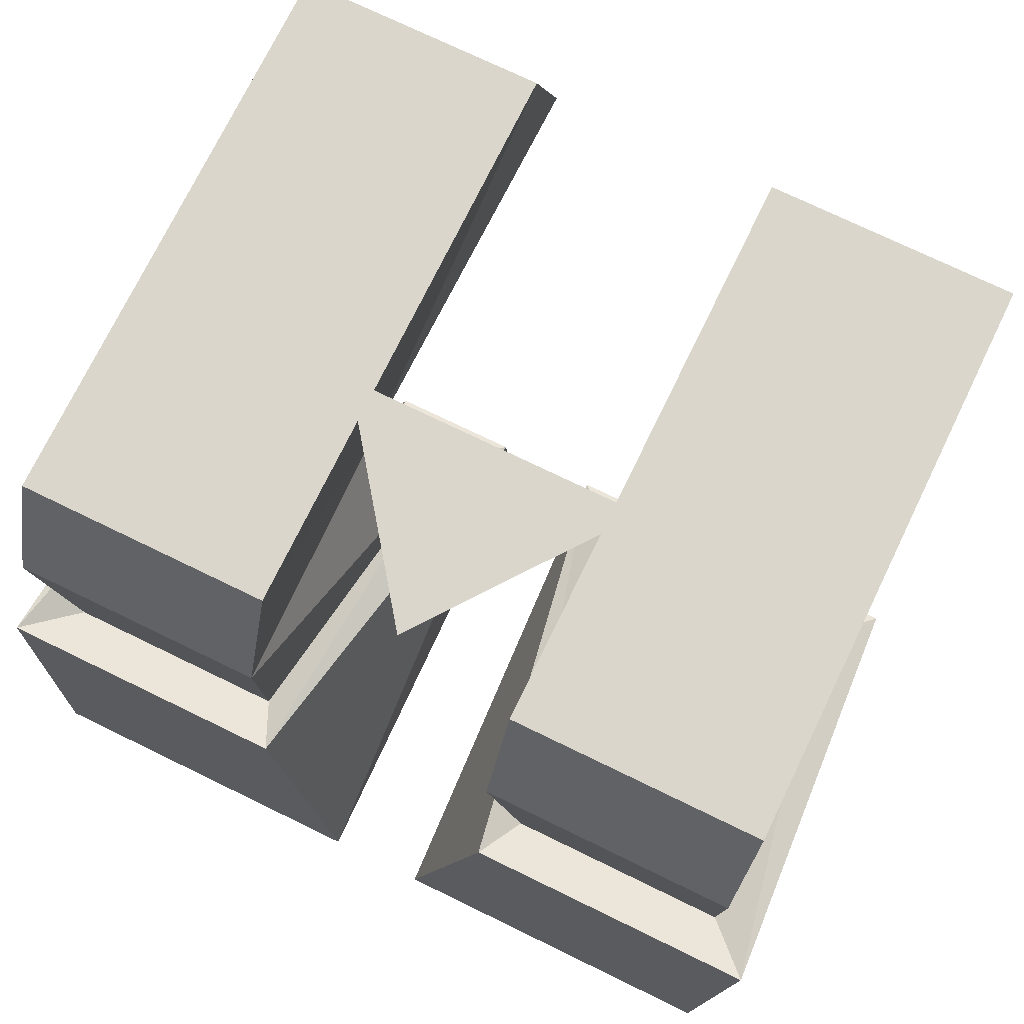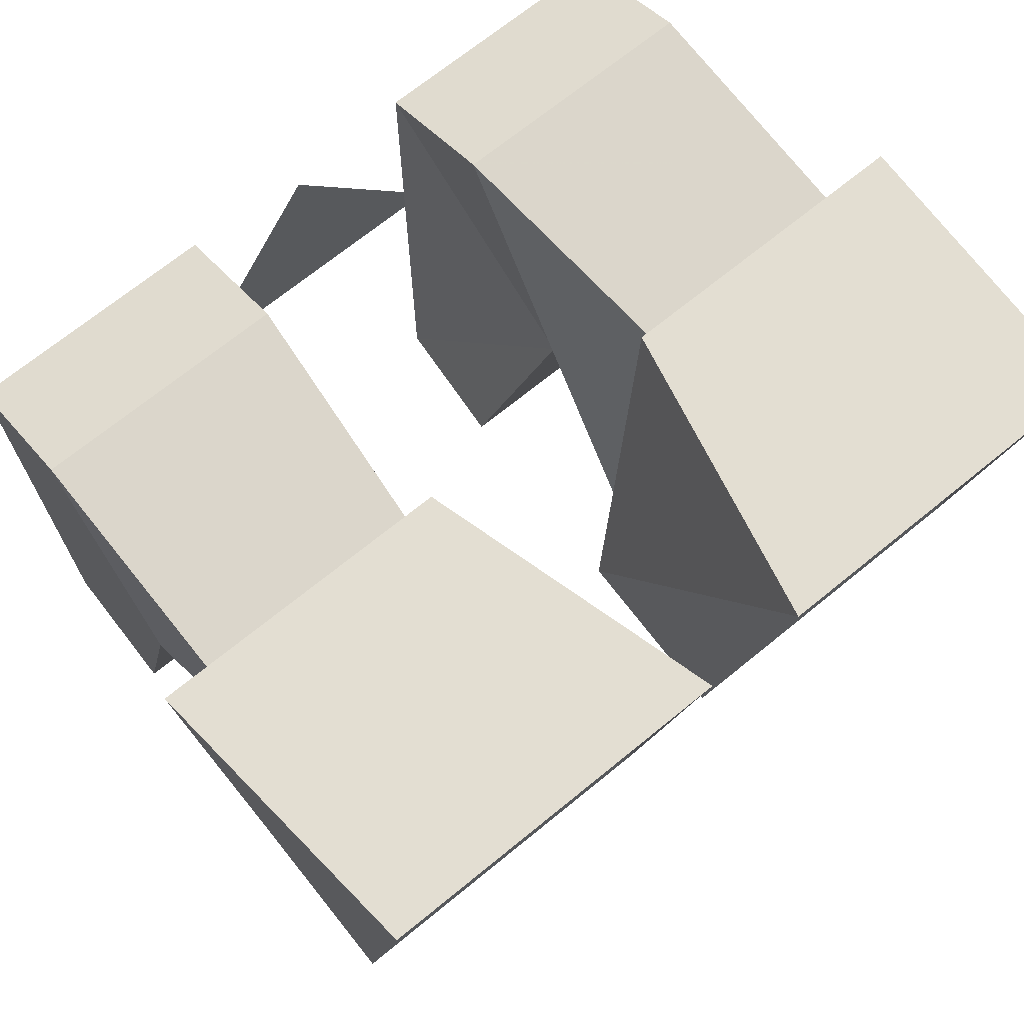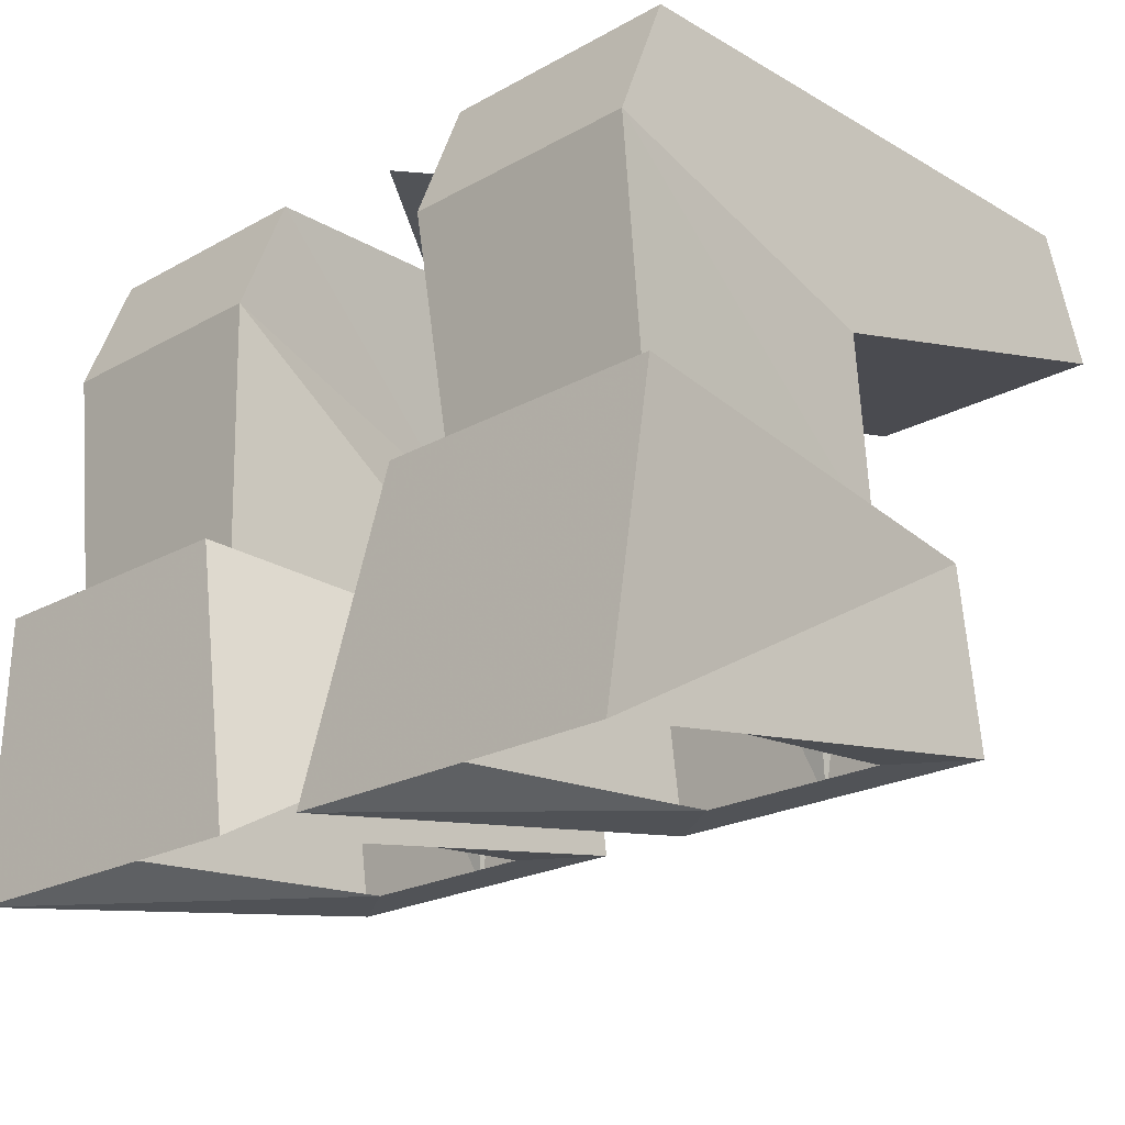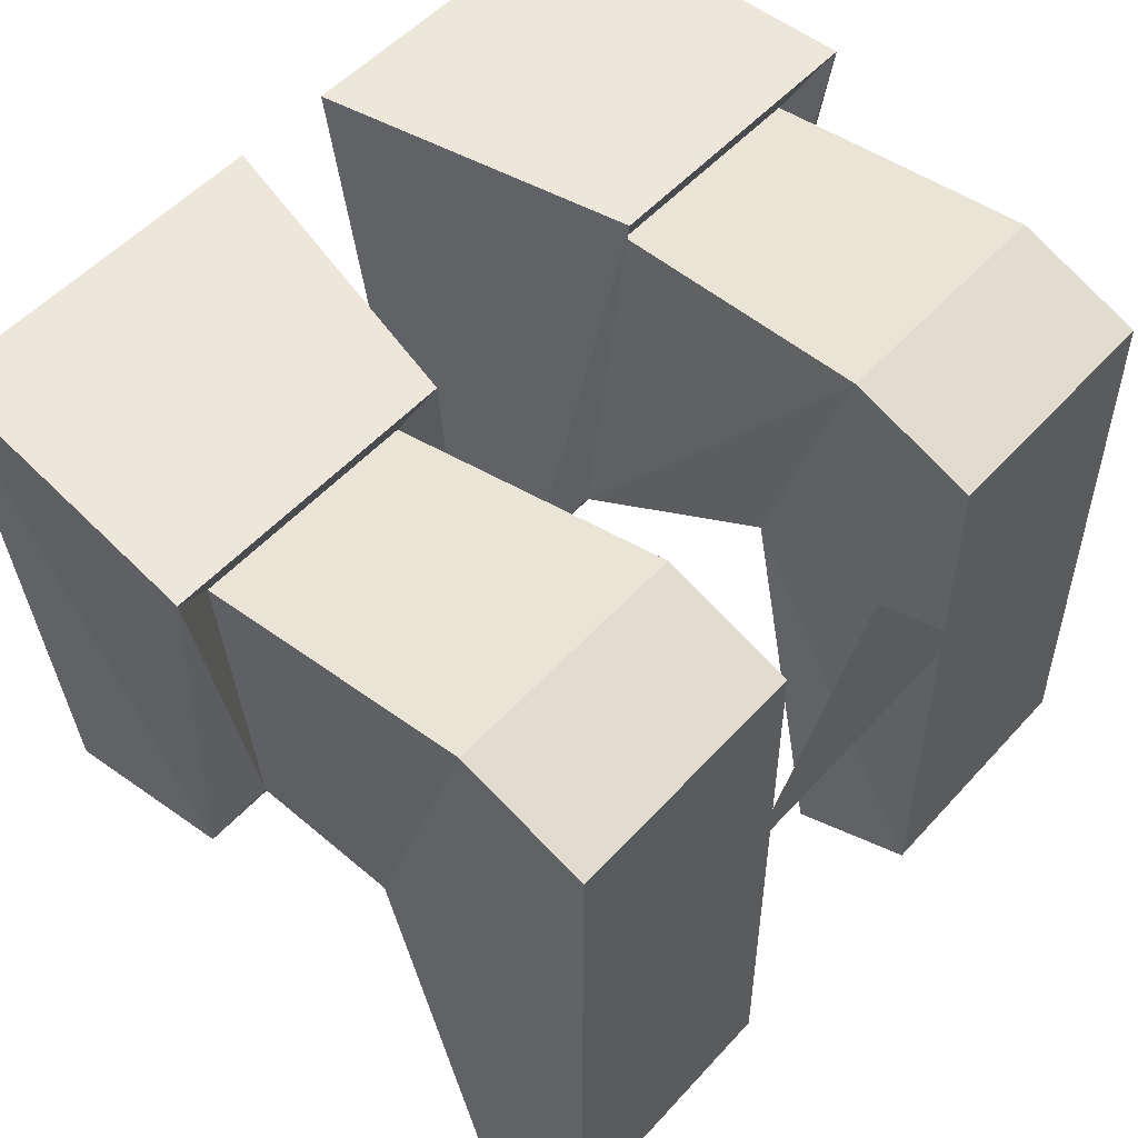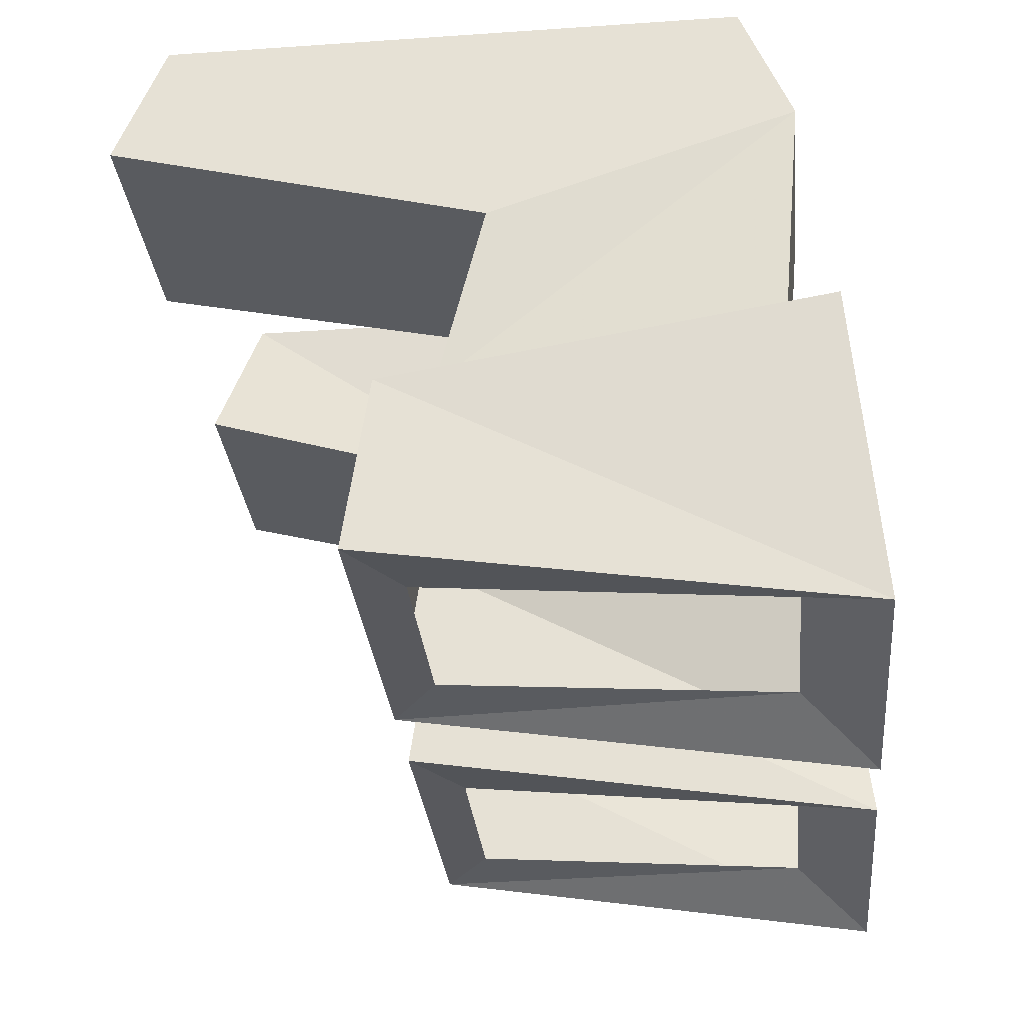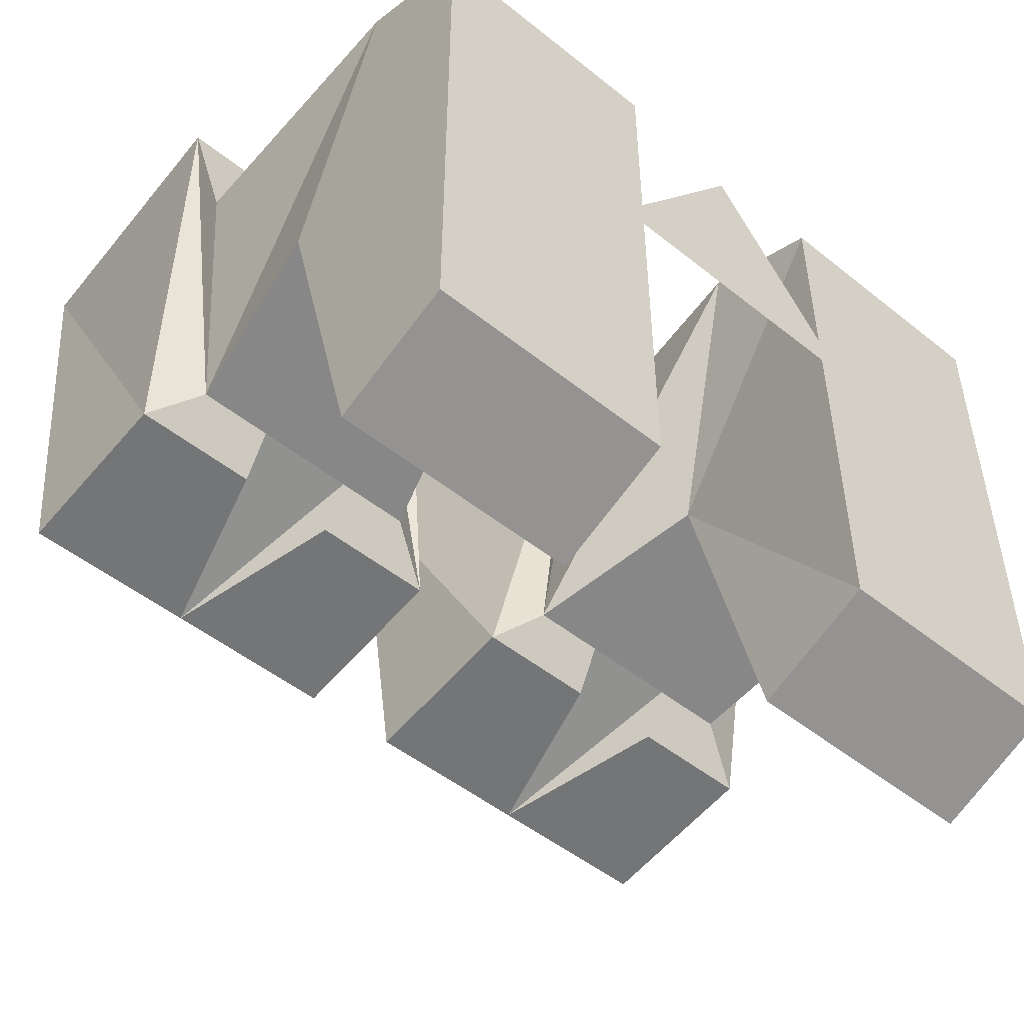
<metadata>
{"format":"obj","ext":"obj","renderer":"f3d","projection":"perspective","resolution":1024,"background":"white","views":[{"elev":73.9,"azim":25.9,"up":"+Y"},{"elev":70.0,"azim":-39.2,"up":"+Z"},{"elev":-21.7,"azim":44.4,"up":"+Y"},{"elev":52.3,"azim":130.7,"up":"+Z"},{"elev":-30.2,"azim":-84.3,"up":"+Y"},{"elev":-50.0,"azim":138.7,"up":"+Z"}]}
</metadata>
<code>
v 0.07031 -0.1406 -0.0625
v 0.08594 -0.08594 -0.05469
v 0.125 -0.08594 -0.05469
v 0.125 -0.1406 -0.0625
v 0.1016 -0.1406 -0.04688
v 0.01562 -0.1406 -0.0625
v 0.05469 -0.08594 -0.05469
v 0.05469 -0.07812 -0.03906
v 0.08594 -0.07812 -0.03906
v 0.1094 -0.07812 -0.03906
v 0.1328 -0.07031 0.07812
v 0.125 -0.1641 0.08594
v 0.1016 -0.1484 0.0625
v 0.03906 0.04688 0.05469
v 0.1172 0.04688 0.05469
v 0.1172 0.04688 -0.125
v 0.03906 0.04688 -0.125
v 0.04688 -0.02344 -0.02344
v 0.03906 0.007812 0.07031
v 0.1172 0.007812 0.07031
v 0.1172 -0.02344 -0.02344
v 0.1172 0.007812 -0.1406
v 0.03906 0.007812 -0.1406
v 0.03125 -0.07812 -0.03906
v 0.04688 -0.07812 0.0625
v 0.1172 -0.07812 0.0625
v 0.01562 -0.08594 -0.05469
v 0.03906 -0.07031 0.07812
v 0.04688 0.04688 -0.01562
v -0.04688 0.04688 -0.01562
v 0 0.04688 0.04688
v 0.01562 -0.1641 0.08594
v 0.03906 -0.1406 -0.04688
v 0.03906 -0.1484 0.0625
v -0.07031 -0.1406 -0.0625
v -0.125 -0.08594 -0.05469
v -0.08594 -0.08594 -0.05469
v -0.08594 -0.07812 -0.03906
v -0.05469 -0.07812 -0.03906
v -0.05469 -0.08594 -0.05469
v -0.01562 -0.1406 -0.0625
v -0.03906 -0.1406 -0.04688
v -0.1016 -0.1406 -0.04688
v -0.125 -0.1406 -0.0625
v -0.125 -0.1641 0.08594
v -0.1328 -0.07031 0.07812
v -0.1094 -0.07812 -0.03906
v -0.1172 -0.02344 -0.02344
v -0.03125 -0.07812 -0.03906
v -0.01562 -0.08594 -0.05469
v -0.01562 -0.1641 0.08594
v -0.03906 -0.1484 0.0625
v -0.1172 0.04688 0.05469
v -0.03906 0.04688 0.05469
v -0.03906 0.04688 -0.125
v -0.1172 0.04688 -0.125
v -0.1172 0.007812 0.07031
v -0.03906 0.007812 0.07031
v -0.04688 -0.02344 -0.02344
v -0.03906 0.007812 -0.1406
v -0.1172 0.007812 -0.1406
v -0.04688 -0.07812 0.0625
v -0.03906 -0.07031 0.07812
v -0.1016 -0.1484 0.0625
v -0.1172 -0.07812 0.0625
f 1 2 3
f 1 3 4
f 1 6 7
f 3 11 12
f 3 12 4
f 27 6 32
f 27 32 28
f 28 32 12
f 28 12 11
f 6 27 7
f 35 36 37
f 35 40 41
f 35 44 36
f 36 44 45
f 36 45 46
f 40 50 41
f 41 50 51
f 50 63 51
f 51 63 45
f 45 63 46
f 1 4 5
f 1 5 6
f 1 7 8
f 1 9 2
f 4 12 13
f 4 13 5
f 14 15 16
f 14 16 17
f 14 17 18
f 14 18 19
f 14 19 15
f 15 19 20
f 15 20 21
f 15 21 16
f 16 21 22
f 16 22 23
f 16 23 17
f 17 23 18
f 18 23 22
f 18 22 21
f 18 21 24
f 18 24 19
f 19 24 25
f 19 25 20
f 20 25 26
f 20 26 10
f 20 10 21
f 21 10 9
f 21 9 8
f 21 8 24
f 29 30 31
f 5 33 6
f 6 33 32
f 32 33 34
f 32 34 12
f 12 34 13
f 35 37 38
f 35 39 40
f 35 41 42
f 35 42 43
f 35 43 44
f 38 47 48
f 38 48 39
f 39 48 49
f 41 51 52
f 41 52 42
f 53 54 55
f 53 55 56
f 53 56 48
f 53 48 57
f 53 57 58
f 53 58 54
f 54 58 59
f 54 59 55
f 55 59 60
f 55 60 56
f 56 60 61
f 56 61 48
f 48 61 59
f 48 59 49
f 49 59 58
f 49 58 62
f 51 45 64
f 51 64 52
f 57 47 65
f 57 65 62
f 57 62 58
f 48 47 57
f 60 59 61
f 45 44 43
f 45 43 64
f 1 8 9
f 2 9 3
f 3 9 10
f 3 10 11
f 24 8 27
f 24 27 25
f 25 27 28
f 25 28 26
f 26 28 11
f 26 11 10
f 7 27 8
f 35 38 39
f 36 46 47
f 36 47 37
f 37 47 38
f 39 49 40
f 40 49 50
f 49 62 63
f 49 63 50
f 46 63 62
f 46 62 65
f 46 65 47

</code>
